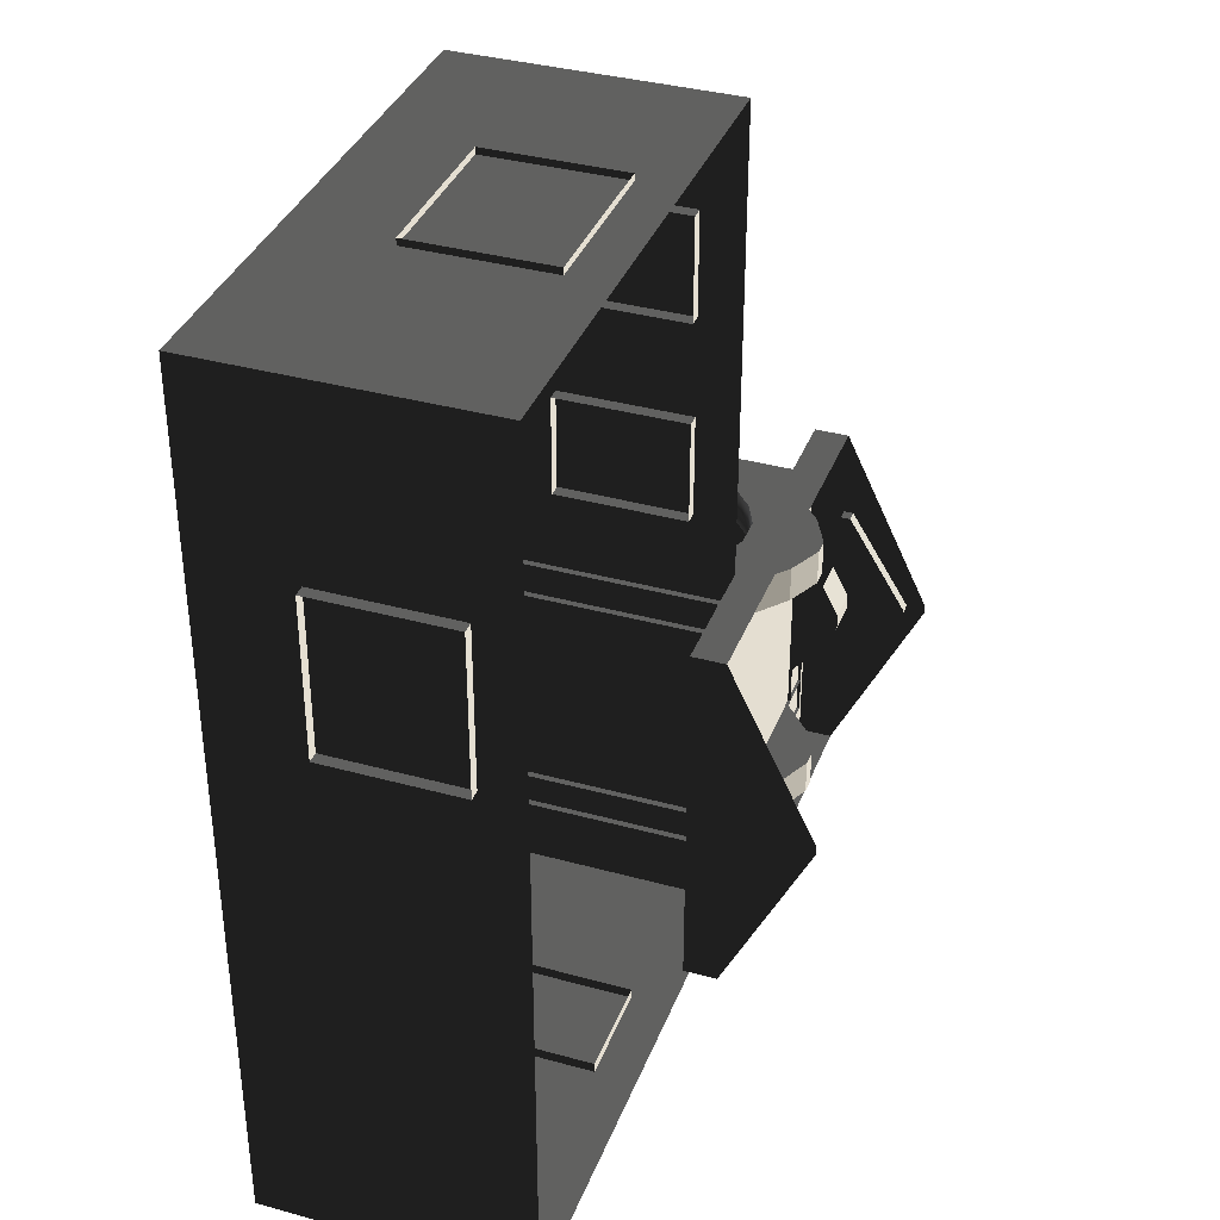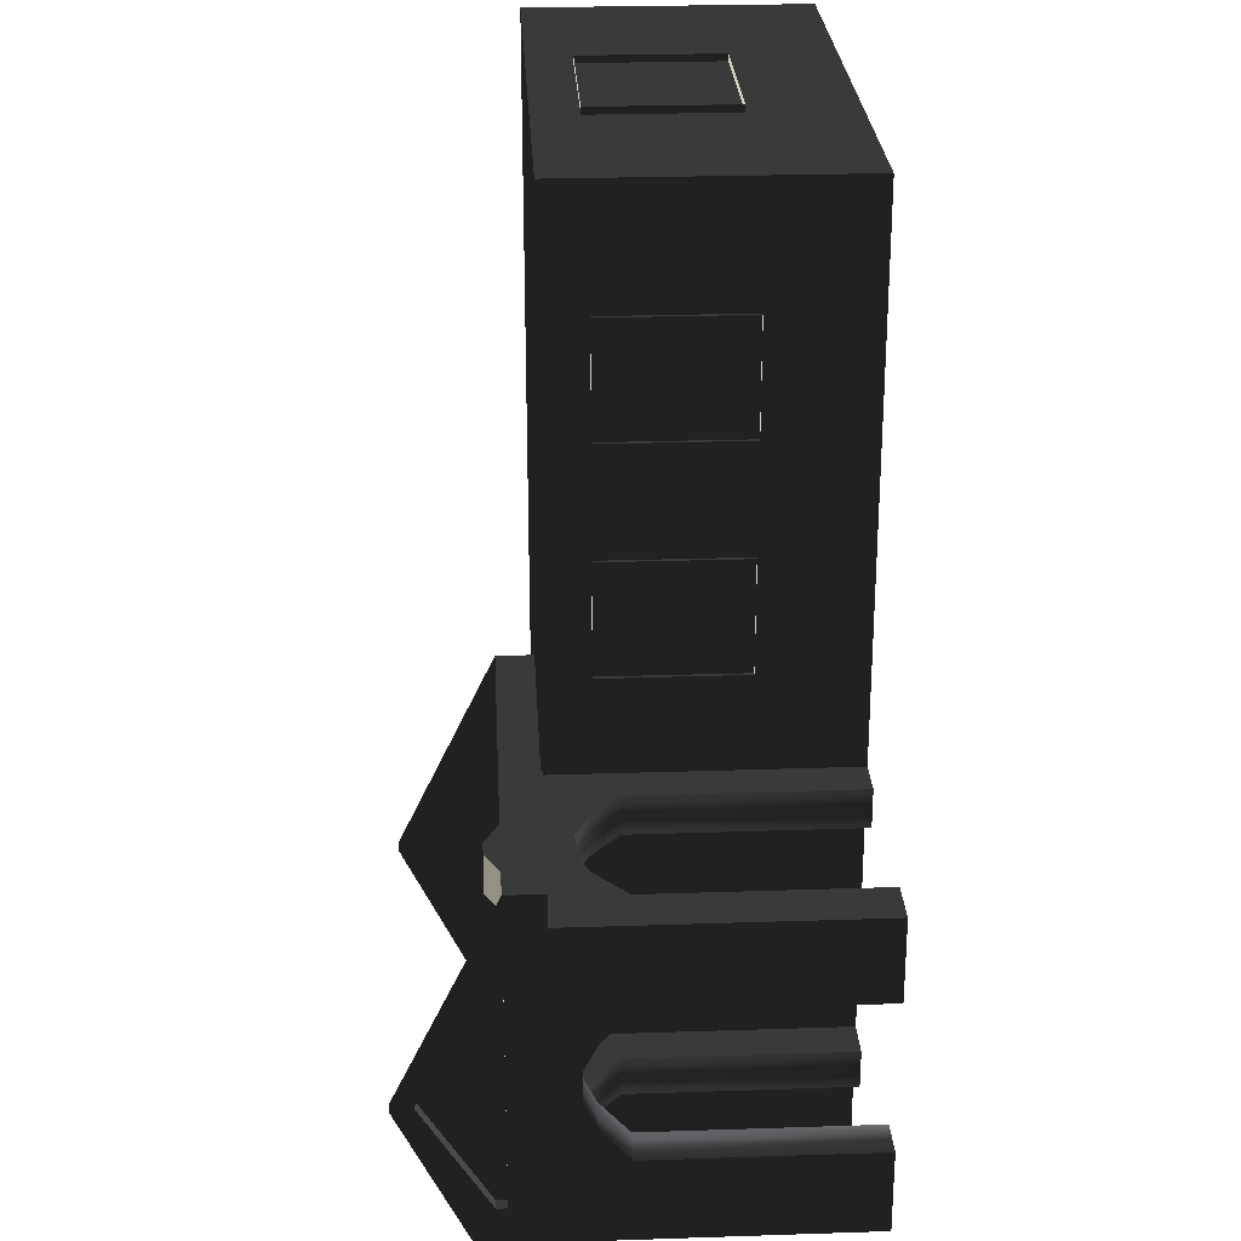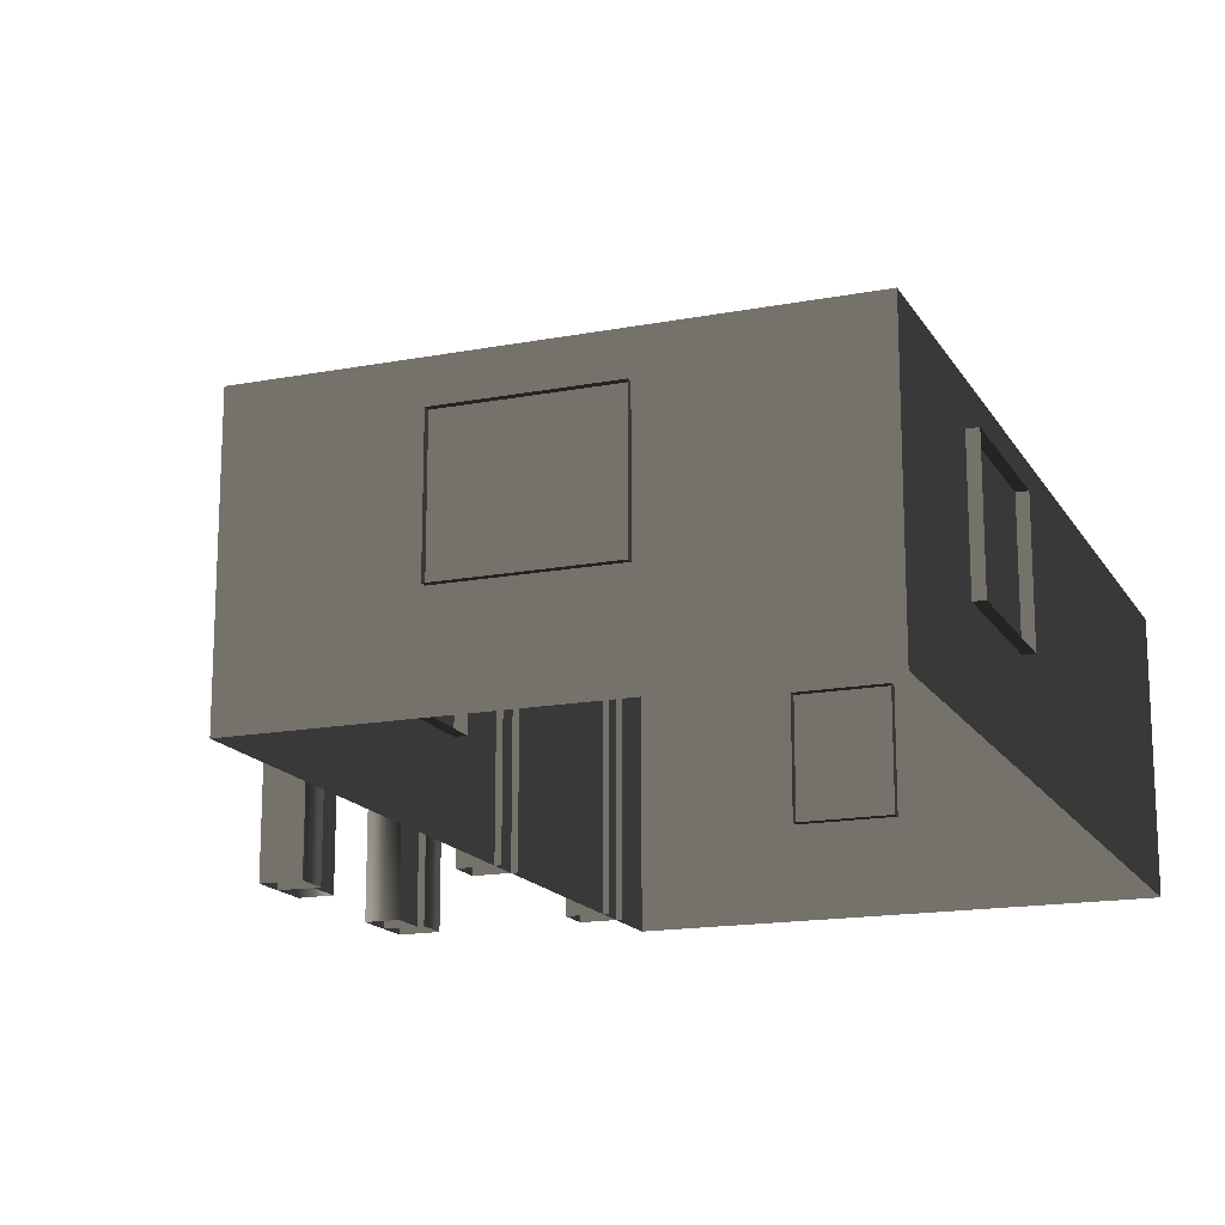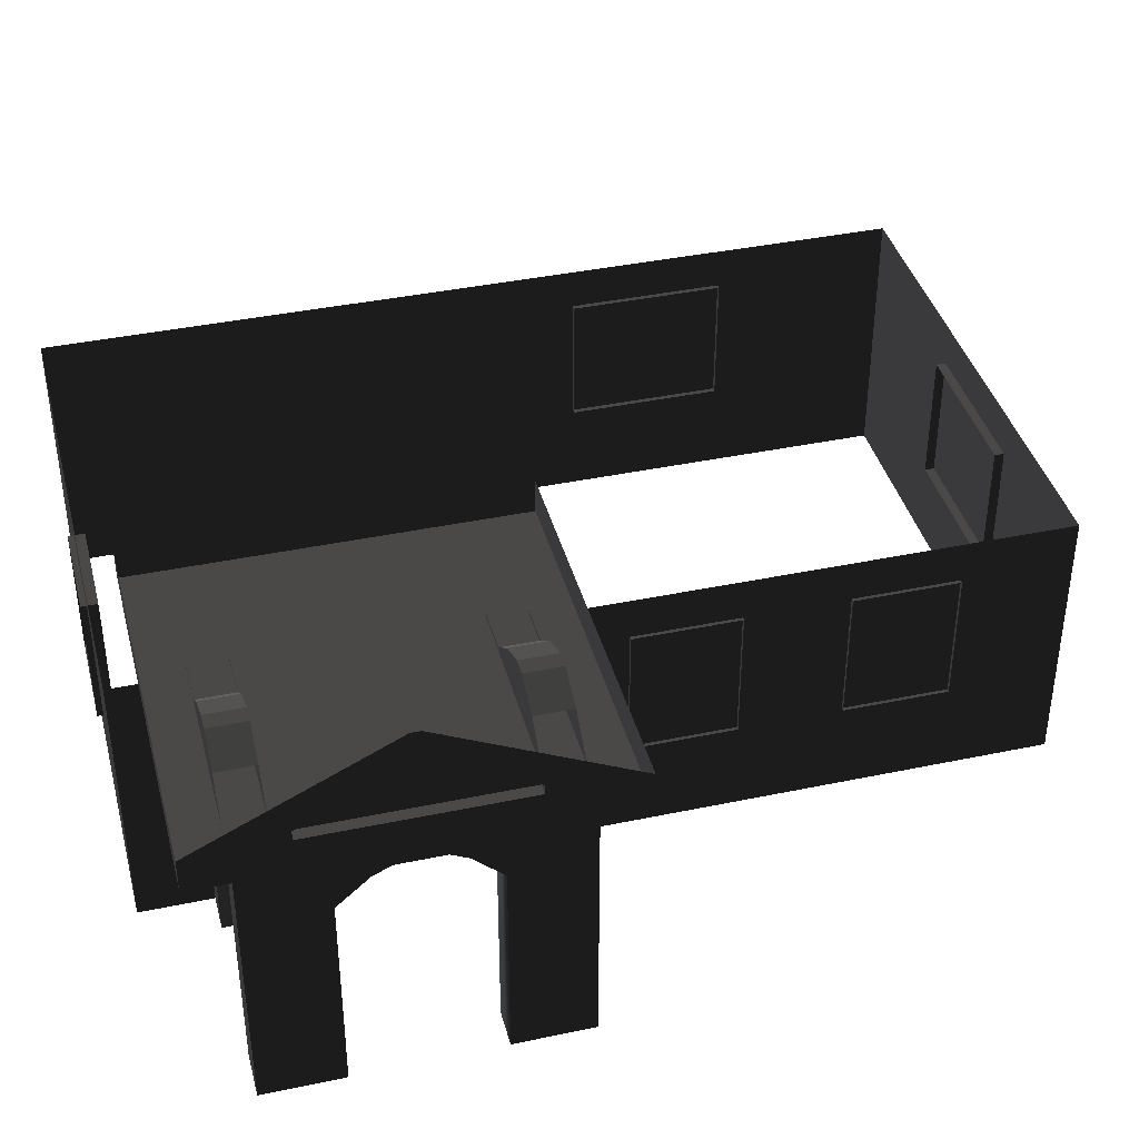
<metadata>
{"format":"obj","ext":"obj","renderer":"f3d","projection":"perspective","resolution":1024,"background":"white","views":[{"elev":36.4,"azim":-70.3,"up":"+Y"},{"elev":26.3,"azim":87.0,"up":"+Y"},{"elev":-16.2,"azim":-158.7,"up":"+Z"},{"elev":39.4,"azim":75.4,"up":"+Z"}]}
</metadata>
<code>
v -6.168 -4.901 0.4368
v -6.168 -4.901 -2.586
v -6.168 4.926 -2.586
v -6.168 4.926 0.4368
v -6.168 4.926 0.4368
v -6.168 4.926 -2.586
v -0.3613 4.926 -2.586
v -0.3613 4.926 0.4368
v -0.3613 4.926 0.4368
v -0.3613 4.926 -2.586
v -0.3614 -4.901 -2.586
v -0.3614 -4.901 0.4368
v -0.3614 -4.901 0.4368
v -0.3614 -4.901 -2.586
v -6.168 -4.901 -2.586
v -6.168 -4.901 0.4368
v -1.933 -0.3366 0.4686
v -1.933 -0.3366 0.851
v -1.933 -4.573 0.851
v -1.933 -4.573 0.4686
v 2.443 -0.3366 0.4686
v 2.443 -0.3366 0.851
v -1.933 -0.3366 0.851
v -1.933 -0.3366 0.4686
v -1.933 -4.573 0.4686
v -1.933 -4.573 0.851
v 2.443 -4.573 0.851
v 2.443 -4.573 0.4686
v -1.933 -0.3366 0.851
v -1.933 -2.403 1.854
v -1.933 -2.506 1.854
v -1.933 -4.573 0.851
v 2.443 -4.573 0.4686
v 2.443 -0.3366 0.4686
v -1.933 -0.3366 0.4686
v -1.933 -4.573 0.4686
v 2.257 -4.106 -0.2707
v 1.761 -4.106 -0.2707
v 1.761 -4.106 0.5012
v 2.257 -4.106 0.5012
v 2.257 -4.106 -2.586
v 1.761 -4.106 -2.586
v 1.404 -4.106 0.03964
v 1.404 -4.106 0.8116
v 1.02 -4.106 0.998
v 1.105 -4.106 0.1791
v 0.8332 -4.106 0.998
v 0.7479 -4.106 0.1791
v 0.4349 -4.106 0.8117
v 0.4349 -4.106 0.03983
v 0.0607 -4.106 0.5012
v 0.0607 -4.106 -0.2707
v -0.4355 -4.106 0.5012
v -0.4355 -4.106 -0.2707
v 0.0607 -4.106 -2.586
v -0.4356 -4.106 -2.586
v 2.257 -3.694 -0.2707
v 2.257 -3.694 0.5012
v 1.761 -3.694 0.5012
v 1.761 -3.694 -0.2707
v 2.257 -3.694 -2.586
v 1.761 -3.694 -2.586
v 1.404 -3.694 0.8116
v 1.404 -3.694 0.03964
v 1.105 -3.694 0.1791
v 1.02 -3.694 0.998
v 0.7479 -3.694 0.1791
v 0.8332 -3.694 0.998
v 0.4349 -3.694 0.03983
v 0.4349 -3.694 0.8117
v 0.06071 -3.694 -0.2707
v 0.06071 -3.694 0.5012
v -0.4355 -3.694 0.5012
v -0.4355 -3.694 -0.2707
v 0.06071 -3.694 -2.586
v -0.4356 -3.694 -2.586
v 2.257 -4.106 -0.2707
v 2.257 -4.106 0.5012
v 2.257 -3.694 0.5012
v 2.257 -3.694 -0.2707
v 2.257 -4.106 -2.586
v 2.257 -3.694 -2.586
v 2.257 -3.234 -0.2707
v 2.257 -3.234 0.5012
v 2.257 -3.234 -2.586
v 2.257 -2.886 0.03983
v 2.257 -2.886 0.8117
v 2.257 -2.595 0.1791
v 2.257 -2.516 0.998
v 2.257 -2.264 0.1791
v 2.257 -2.343 0.998
v 2.257 -1.986 0.03964
v 2.257 -1.986 0.8116
v 2.257 -1.655 0.5012
v 2.257 -1.655 -0.2707
v 2.257 -1.19 -0.2707
v 2.257 -1.19 0.5012
v 2.257 -0.7874 0.5044
v 2.257 -0.7874 -0.2683
v 2.257 -1.19 -2.586
v 2.257 -0.7874 -2.586
v 2.257 -1.655 -2.586
v 2.257 -1.19 -0.2707
v 1.761 -1.199 -0.2683
v 1.761 -1.199 0.5044
v 2.257 -1.19 0.5012
v 2.257 -1.19 -2.586
v 1.761 -1.199 -2.586
v 1.404 -1.199 0.8147
v 1.404 -1.199 0.04202
v 1.02 -1.199 1.001
v 1.105 -1.199 0.1815
v 0.8332 -1.199 1.001
v 0.7479 -1.199 0.1815
v 0.4349 -1.199 0.8149
v 0.4349 -1.199 0.04221
v 0.06071 -1.199 0.5044
v 0.06071 -1.199 -0.2683
v -0.4355 -1.199 0.5044
v -0.4355 -1.199 -0.2683
v 0.06071 -1.199 -2.586
v -0.4356 -1.199 -2.586
v 2.257 -0.7874 -0.2683
v 2.257 -0.7874 0.5044
v 1.761 -0.7874 0.5044
v 1.761 -0.7874 -0.2683
v 2.257 -0.7874 -2.586
v 1.761 -0.7874 -2.586
v 1.404 -0.7874 0.8147
v 1.404 -0.7874 0.04202
v 1.105 -0.7874 0.1815
v 1.02 -0.7874 1.001
v 0.7479 -0.7874 0.1815
v 0.8332 -0.7874 1.001
v 0.4349 -0.7874 0.04221
v 0.4349 -0.7874 0.8149
v 0.06071 -0.7874 -0.2683
v 0.06071 -0.7874 0.5044
v -0.4355 -0.7874 0.5044
v -0.4355 -0.7874 -0.2683
v 0.06071 -0.7874 -2.586
v -0.4356 -0.7874 -2.586
v 0.06071 -3.694 0.5012
v 0.4349 -3.694 0.8117
v 0.4349 -4.106 0.8117
v 0.0607 -4.106 0.5012
v 0.0607 -4.106 -2.586
v 0.0607 -4.106 -0.2707
v 0.06071 -3.694 -0.2707
v 0.06071 -3.694 -2.586
v 0.4349 -3.694 0.03983
v 0.4349 -4.106 0.03983
v 0.7479 -3.694 0.1791
v 0.7479 -4.106 0.1791
v 1.105 -3.694 0.1791
v 1.105 -4.106 0.1791
v 1.404 -3.694 0.03964
v 1.404 -4.106 0.03964
v 1.761 -3.694 -0.2707
v 1.761 -4.106 -0.2707
v 1.761 -3.694 -2.586
v 1.761 -4.106 -2.586
v 0.06071 -1.199 -2.586
v 0.06071 -1.199 -0.2683
v 0.06071 -0.7874 -0.2683
v 0.06071 -0.7874 -2.586
v 0.4349 -0.7874 0.04221
v 0.4349 -1.199 0.04221
v 0.7479 -0.7874 0.1815
v 0.7479 -1.199 0.1815
v 1.105 -0.7874 0.1815
v 1.105 -1.199 0.1815
v 1.404 -0.7874 0.04202
v 1.404 -1.199 0.04202
v 1.761 -1.199 -0.2683
v 1.761 -0.7874 -0.2683
v 1.761 -0.7874 -2.586
v 1.761 -1.199 -2.586
v 0.06071 -0.7874 0.5044
v 0.4349 -0.7874 0.8149
v 0.4349 -1.199 0.8149
v 0.06071 -1.199 0.5044
v 0.4349 -3.694 0.8117
v 0.8332 -3.694 0.998
v 0.8332 -4.106 0.998
v 0.4349 -4.106 0.8117
v 0.4349 -0.7874 0.8149
v 0.8332 -0.7874 1.001
v 0.8332 -1.199 1.001
v 0.4349 -1.199 0.8149
v 1.02 -3.694 0.998
v 1.404 -3.694 0.8116
v 1.404 -4.106 0.8116
v 1.02 -4.106 0.998
v 0.8332 -0.7874 1.001
v 1.02 -0.7874 1.001
v 1.02 -1.199 1.001
v 0.8332 -1.199 1.001
v 0.8332 -3.694 0.998
v 1.02 -3.694 0.998
v 1.02 -4.106 0.998
v 0.8332 -4.106 0.998
v 1.02 -0.7874 1.001
v 1.404 -0.7874 0.8147
v 1.404 -1.199 0.8147
v 1.02 -1.199 1.001
v 1.845 -1.19 -0.2707
v 1.845 -1.19 0.5012
v 1.845 -1.655 0.5012
v 1.845 -1.655 -0.2707
v 1.845 -1.19 -2.586
v 1.845 -1.655 -2.586
v 1.845 -1.986 0.8116
v 1.845 -1.986 0.03964
v 1.845 -2.264 0.1791
v 1.845 -2.343 0.998
v 1.845 -2.595 0.1791
v 1.845 -2.516 0.998
v 1.845 -2.886 0.03983
v 1.845 -2.886 0.8117
v 1.845 -3.234 -0.2707
v 1.845 -3.234 0.5012
v 1.845 -3.71 0.5012
v 1.845 -3.71 -0.2707
v 1.845 -3.234 -2.586
v 1.845 -3.71 -2.586
v 1.845 -3.234 0.5012
v 1.845 -2.886 0.8117
v 2.257 -2.886 0.8117
v 2.257 -3.234 0.5012
v 2.257 -3.234 -2.586
v 2.257 -3.234 -0.2707
v 1.845 -3.234 -0.2707
v 1.845 -3.234 -2.586
v 1.845 -2.886 0.03983
v 2.257 -2.886 0.03983
v 1.845 -2.595 0.1791
v 2.257 -2.595 0.1791
v 1.845 -2.264 0.1791
v 2.257 -2.264 0.1791
v 1.845 -1.986 0.03964
v 2.257 -1.986 0.03964
v 1.845 -1.655 -0.2707
v 2.257 -1.655 -0.2707
v 1.845 -1.655 -2.586
v 2.257 -1.655 -2.586
v 1.845 -2.886 0.8117
v 1.845 -2.516 0.998
v 2.257 -2.516 0.998
v 2.257 -2.886 0.8117
v 1.845 -2.343 0.998
v 1.845 -1.986 0.8116
v 2.257 -1.986 0.8116
v 2.257 -2.343 0.998
v 1.845 -2.516 0.998
v 1.845 -2.343 0.998
v 2.257 -2.343 0.998
v 2.257 -2.516 0.998
v 2.443 -2.444 1.642
v 2.318 -2.444 1.642
v 2.318 -2.465 1.642
v 2.443 -2.465 1.642
v 2.443 -1.342 0.8524
v 2.443 -0.3366 0.4686
v 2.443 -4.573 0.4686
v 2.443 -3.568 0.8524
v 2.443 -1.342 0.9597
v 2.443 -0.3366 0.851
v 2.443 -4.573 0.851
v 2.443 -3.568 0.9597
v 2.443 -2.444 1.642
v 2.443 -2.403 1.854
v 2.443 -2.506 1.854
v 2.443 -2.465 1.642
v 2.443 -2.403 1.854
v 2.443 -2.444 1.642
v 2.318 -1.342 0.8524
v 2.318 -3.568 0.8524
v 2.318 -3.568 0.9597
v 2.318 -2.465 1.642
v 2.318 -2.444 1.642
v 2.318 -1.342 0.9597
v 2.443 -1.342 0.8524
v 2.318 -1.342 0.8524
v 2.318 -1.342 0.9597
v 2.443 -1.342 0.9597
v 2.443 -1.342 0.9597
v 2.318 -1.342 0.9597
v 2.318 -2.444 1.642
v 2.443 -2.444 1.642
v 2.443 -3.568 0.9597
v 2.318 -3.568 0.9597
v 2.318 -3.568 0.8524
v 2.443 -3.568 0.8524
v 2.443 -3.568 0.8524
v 2.318 -3.568 0.8524
v 2.318 -1.342 0.8524
v 2.443 -1.342 0.8524
v 2.443 -2.465 1.642
v 2.318 -2.465 1.642
v 2.318 -3.568 0.9597
v 2.443 -3.568 0.9597
v -2.188 -4.966 -0.02647
v -3.354 -4.966 -0.02647
v -3.354 -4.785 -0.02647
v -2.188 -4.785 -0.02647
v -3.354 -4.966 -0.02647
v -3.354 -4.966 -1.507
v -3.354 -4.785 -1.507
v -3.354 -4.785 -0.02647
v -2.188 -4.966 -1.507
v -2.188 -4.966 -0.02647
v -2.188 -4.785 -0.02647
v -2.188 -4.785 -1.507
v -3.354 -4.966 -1.507
v -2.188 -4.966 -1.507
v -2.188 -4.785 -1.507
v -3.354 -4.785 -1.507
v -0.3229 1.391 -0.02647
v -0.3229 0.2251 -0.02647
v -0.5037 0.2251 -0.02647
v -0.5037 1.391 -0.02647
v -0.3229 0.2251 -0.02647
v -0.3229 0.2251 -1.507
v -0.5037 0.2251 -1.507
v -0.5037 0.2251 -0.02647
v -0.3229 1.391 -1.507
v -0.3229 1.391 -0.02647
v -0.5037 1.391 -0.02647
v -0.5037 1.391 -1.507
v -0.3229 0.2251 -1.507
v -0.3229 1.391 -1.507
v -0.5037 1.391 -1.507
v -0.5037 0.2251 -1.507
v -0.3229 3.7 -0.02647
v -0.3229 2.534 -0.02647
v -0.5037 2.534 -0.02647
v -0.5037 3.7 -0.02647
v -0.3229 2.534 -0.02647
v -0.3229 2.534 -1.507
v -0.5037 2.534 -1.507
v -0.5037 2.534 -0.02647
v -0.3229 3.7 -1.507
v -0.3229 3.7 -0.02647
v -0.5037 3.7 -0.02647
v -0.5037 3.7 -1.507
v -0.3229 2.534 -1.507
v -0.3229 3.7 -1.507
v -0.5037 3.7 -1.507
v -0.5037 2.534 -1.507
v -6.293 2.331 -0.02647
v -6.293 2.915 -0.02647
v -6.112 2.915 -0.02647
v -6.112 2.331 -0.02647
v -6.293 1.748 -0.02647
v -6.112 1.748 -0.02647
v -6.293 2.915 -0.02647
v -6.293 2.915 -1.507
v -6.112 2.915 -1.507
v -6.112 2.915 -0.02647
v -6.293 2.331 -1.507
v -6.293 1.748 -1.507
v -6.112 1.748 -1.507
v -6.112 2.331 -1.507
v -6.293 2.915 -1.507
v -6.112 2.915 -1.507
v -6.293 1.165 -1.507
v -6.293 1.165 -0.02647
v -6.112 1.165 -0.02647
v -6.112 1.165 -1.507
v -6.293 1.748 -1.507
v -6.293 1.165 -1.507
v -6.112 1.165 -1.507
v -6.112 1.748 -1.507
v -6.293 1.165 -0.02647
v -6.293 1.748 -0.02647
v -6.112 1.748 -0.02647
v -6.112 1.165 -0.02647
v -2.829 4.999 -0.02647
v -2.246 4.999 -0.02647
v -2.246 4.819 -0.02647
v -2.829 4.819 -0.02647
v -3.412 4.999 -0.02647
v -3.412 4.819 -0.02647
v -2.246 4.999 -0.02647
v -2.246 4.999 -1.507
v -2.246 4.819 -1.507
v -2.246 4.819 -0.02647
v -2.829 4.999 -1.507
v -3.412 4.999 -1.507
v -3.412 4.819 -1.507
v -2.829 4.819 -1.507
v -2.246 4.999 -1.507
v -2.246 4.819 -1.507
v -3.995 4.999 -1.507
v -3.995 4.999 -0.02647
v -3.995 4.819 -0.02647
v -3.995 4.819 -1.507
v -3.412 4.999 -1.507
v -3.995 4.999 -1.507
v -3.995 4.819 -1.507
v -3.412 4.819 -1.507
v -3.995 4.999 -0.02647
v -3.412 4.999 -0.02647
v -3.412 4.819 -0.02647
v -3.995 4.819 -0.02647
g Building.038_36330_428
f 1 3 2
f 1 4 3
f 5 7 6
f 5 8 7
f 9 11 10
f 9 12 11
f 13 15 14
f 13 16 15
f 17 19 18
f 17 20 19
f 21 23 22
f 21 24 23
f 25 27 26
f 25 28 27
f 29 31 30
f 29 32 31
f 33 35 34
f 33 36 35
f 37 39 38
f 37 40 39
f 41 37 38
f 41 38 42
f 43 38 39
f 43 39 44
f 45 43 44
f 45 46 43
f 47 46 45
f 47 48 46
f 49 48 47
f 49 50 48
f 51 50 49
f 51 52 50
f 52 51 53
f 52 53 54
f 55 52 54
f 55 54 56
f 57 59 58
f 57 60 59
f 61 60 57
f 61 62 60
f 60 63 59
f 60 64 63
f 65 63 64
f 65 66 63
f 67 66 65
f 67 68 66
f 69 68 67
f 69 70 68
f 71 70 69
f 71 72 70
f 71 73 72
f 71 74 73
f 75 74 71
f 75 76 74
f 77 79 78
f 77 80 79
f 81 80 77
f 81 82 80
f 83 79 80
f 83 84 79
f 85 80 82
f 85 83 80
f 84 83 86
f 84 86 87
f 87 86 88
f 87 88 89
f 89 88 90
f 89 90 91
f 91 90 92
f 91 92 93
f 92 94 93
f 92 95 94
f 96 94 95
f 96 97 94
f 96 98 97
f 96 99 98
f 100 99 96
f 100 96 95
f 100 101 99
f 100 95 102
f 103 105 104
f 103 106 105
f 107 103 104
f 107 104 108
f 104 105 109
f 104 109 110
f 111 110 109
f 111 112 110
f 113 112 111
f 113 114 112
f 115 114 113
f 115 116 114
f 117 116 115
f 117 118 116
f 118 117 119
f 118 119 120
f 121 118 120
f 121 120 122
f 123 125 124
f 123 126 125
f 127 126 123
f 127 128 126
f 126 129 125
f 126 130 129
f 131 129 130
f 131 132 129
f 133 132 131
f 133 134 132
f 135 134 133
f 135 136 134
f 137 136 135
f 137 138 136
f 137 139 138
f 137 140 139
f 141 140 137
f 141 142 140
f 143 145 144
f 143 146 145
f 147 149 148
f 147 150 149
f 148 149 151
f 148 151 152
f 152 151 153
f 152 153 154
f 154 153 155
f 154 155 156
f 156 155 157
f 156 157 158
f 158 157 159
f 158 159 160
f 160 159 161
f 160 161 162
f 163 165 164
f 163 166 165
f 164 165 167
f 164 167 168
f 168 167 169
f 168 169 170
f 170 169 171
f 170 171 172
f 172 171 173
f 172 173 174
f 175 174 173
f 175 173 176
f 175 176 177
f 175 177 178
f 179 181 180
f 179 182 181
f 183 185 184
f 183 186 185
f 187 189 188
f 187 190 189
f 191 193 192
f 191 194 193
f 195 197 196
f 195 198 197
f 199 201 200
f 199 202 201
f 203 205 204
f 203 206 205
f 207 209 208
f 207 210 209
f 211 210 207
f 211 212 210
f 210 213 209
f 210 214 213
f 215 213 214
f 215 216 213
f 217 216 215
f 217 218 216
f 219 218 217
f 219 220 218
f 221 220 219
f 221 222 220
f 221 223 222
f 221 224 223
f 225 224 221
f 225 226 224
f 227 229 228
f 227 230 229
f 231 233 232
f 231 234 233
f 232 233 235
f 232 235 236
f 236 235 237
f 236 237 238
f 238 237 239
f 238 239 240
f 240 239 241
f 240 241 242
f 242 241 243
f 242 243 244
f 244 243 245
f 244 245 246
f 247 249 248
f 247 250 249
f 251 253 252
f 251 254 253
f 255 257 256
f 255 258 257
f 259 261 260
f 259 262 261
f 263 265 264
f 263 266 265
f 267 263 264
f 267 264 268
f 266 269 265
f 266 270 269
f 271 267 268
f 271 268 272
f 270 273 269
f 270 274 273
f 274 275 273
f 274 276 275
f 277 279 278
f 279 277 280
f 280 277 281
f 281 277 282
f 283 285 284
f 283 286 285
f 287 289 288
f 287 290 289
f 291 293 292
f 291 294 293
f 295 297 296
f 295 298 297
f 299 301 300
f 299 302 301
f 303 305 304
f 303 306 305
f 307 309 308
f 307 310 309
f 311 313 312
f 311 314 313
f 315 317 316
f 315 318 317
f 319 321 320
f 319 322 321
f 323 325 324
f 323 326 325
f 327 329 328
f 327 330 329
f 331 333 332
f 331 334 333
f 335 337 336
f 335 338 337
f 339 341 340
f 339 342 341
f 343 345 344
f 343 346 345
f 347 349 348
f 347 350 349
f 351 353 352
f 351 354 353
f 355 354 351
f 355 356 354
f 357 359 358
f 357 360 359
f 361 363 362
f 361 364 363
f 365 364 361
f 365 366 364
f 367 369 368
f 367 370 369
f 371 373 372
f 371 374 373
f 375 377 376
f 375 378 377
f 379 381 380
f 379 382 381
f 383 382 379
f 383 384 382
f 385 387 386
f 385 388 387
f 389 391 390
f 389 392 391
f 393 392 389
f 393 394 392
f 395 397 396
f 395 398 397
f 399 401 400
f 399 402 401
f 403 405 404
f 403 406 405

</code>
